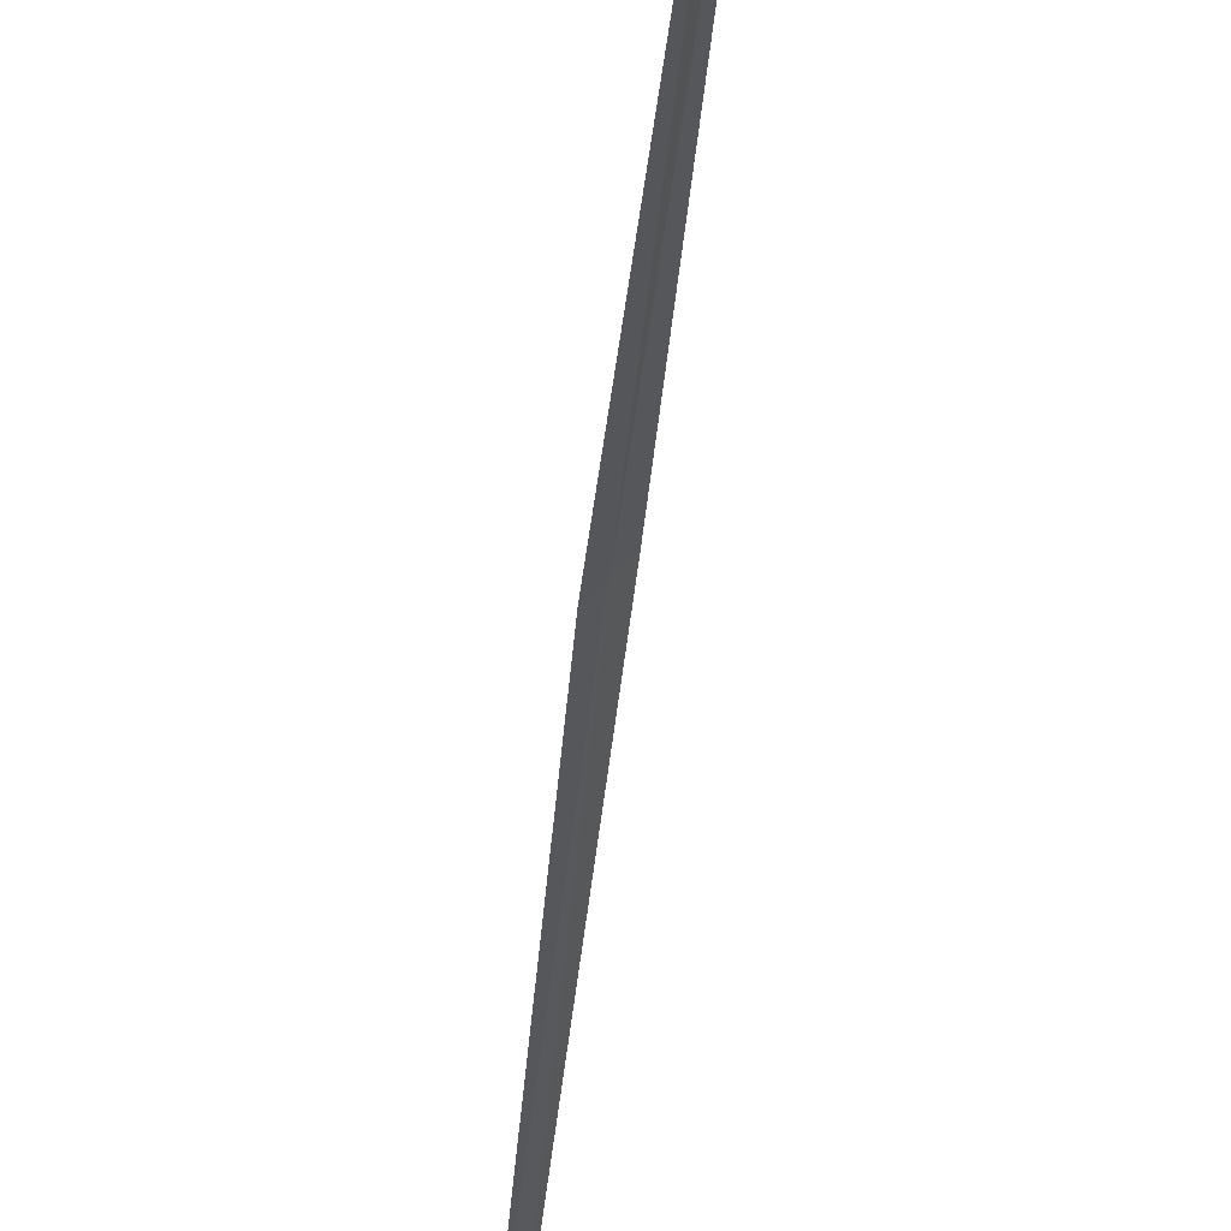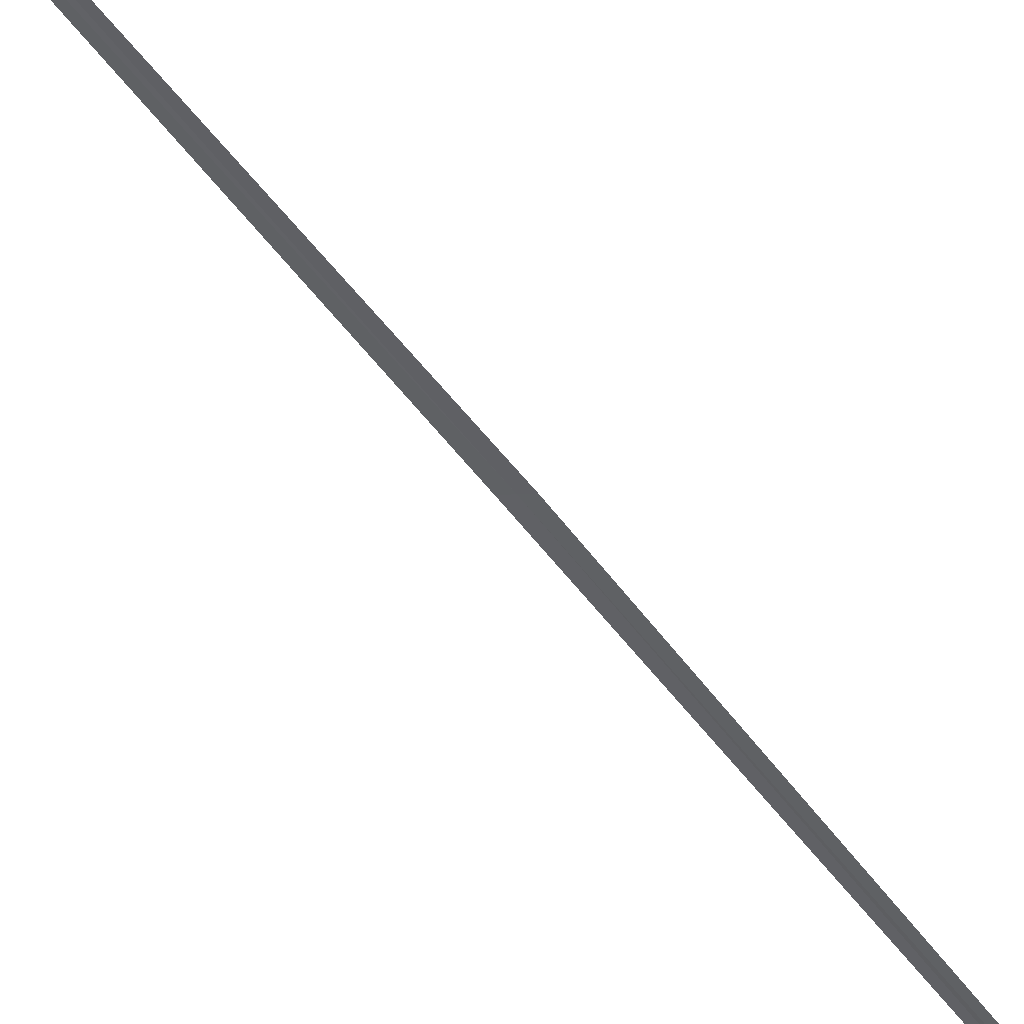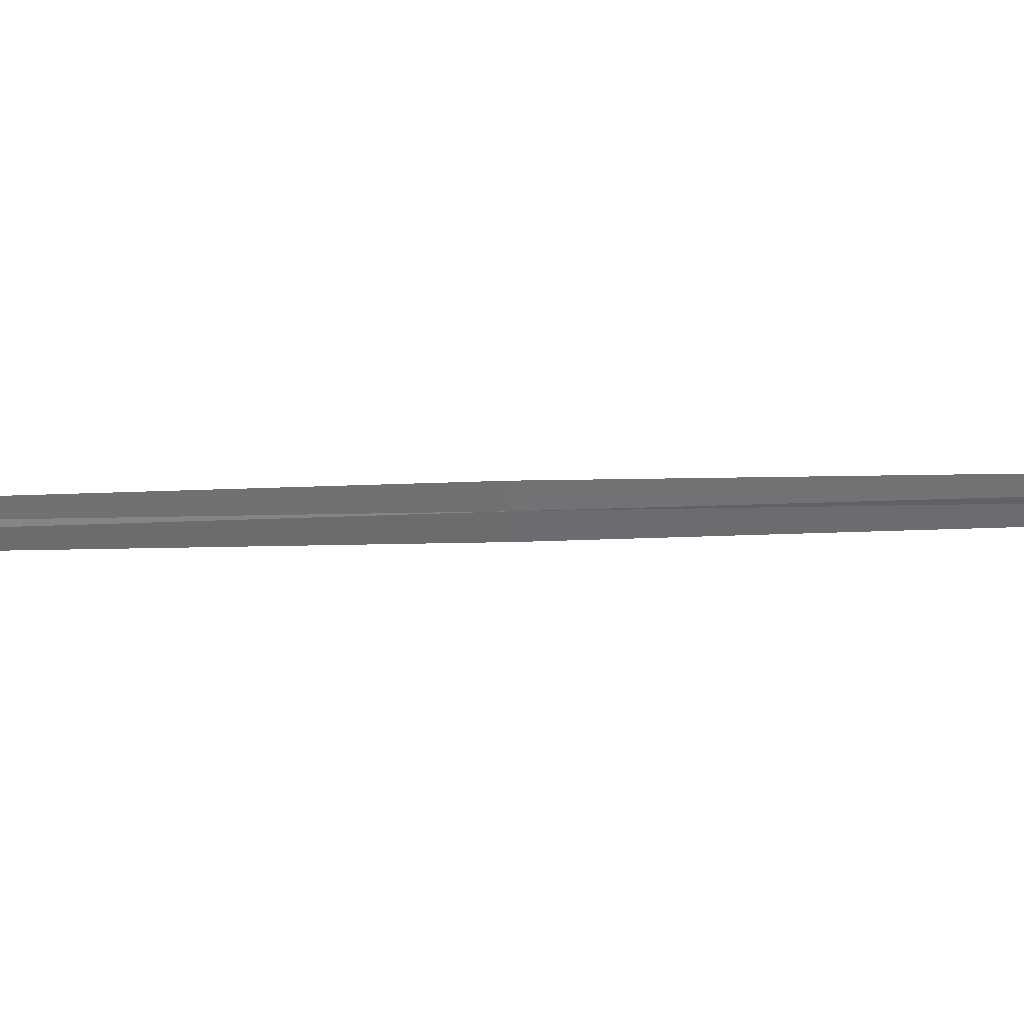
<metadata>
{"format":"obj","ext":"obj","renderer":"f3d","projection":"perspective","resolution":1024,"background":"white","views":[{"elev":-24.5,"azim":-12.2,"up":"+Y"},{"elev":-63.1,"azim":-150.1,"up":"+Y"},{"elev":79.9,"azim":-100.6,"up":"+Y"}]}
</metadata>
<code>
v 16.89 18.44 12.73
v 16.92 18.48 12.73
v 16.47 18.35 15.48
v 16.44 18.31 15.48
v 16.85 18.41 12.73
v 17.31 18.46 9.988
v 17.35 18.49 9.99
f 1 3 2
f 1 4 3
f 1 5 4
f 1 6 5
f 1 7 6
f 1 2 7

</code>
